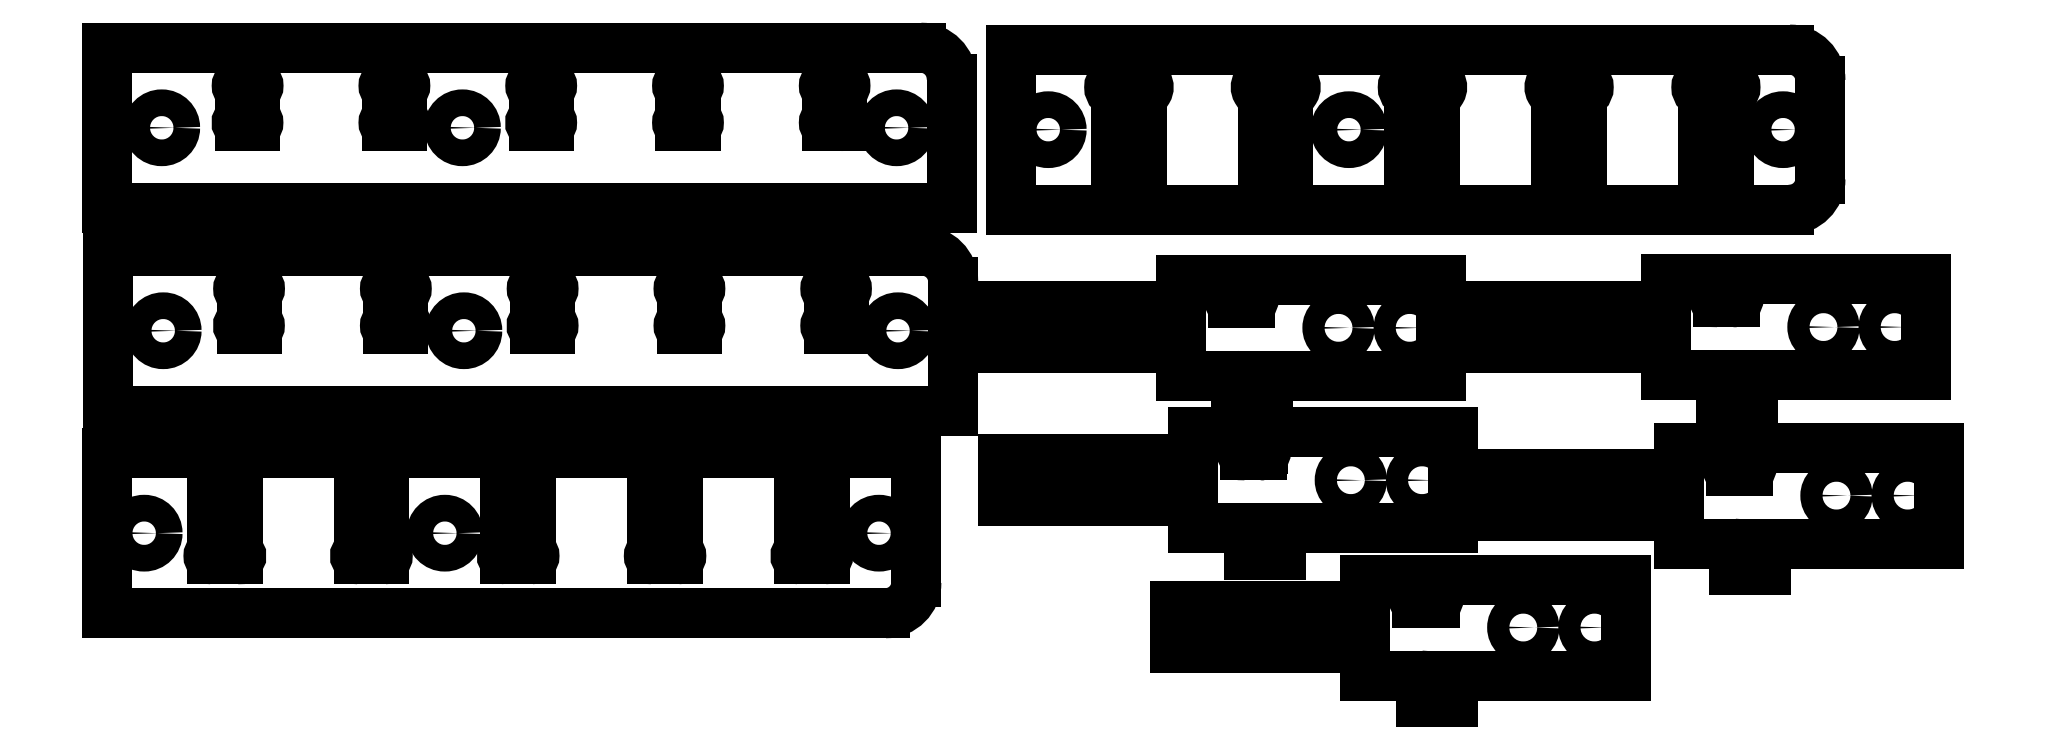
<metadata>
{"format":"dxf","ext":"dxf","renderer":"ezdxf+matplotlib","layout":"modelspace","background":"white","min_lineweight":24,"dpi":150}
</metadata>
<code>
0
SECTION
2
ENTITIES
0
CIRCLE
8
0
10
104.6
20
169
30
0
40
1.5
0
CIRCLE
8
0
10
187.2
20
169
30
0
40
1.5
0
CIRCLE
8
0
10
138.4
20
169
30
0
40
1.5
0
LINE
8
0
10
112.2
20
166.1
30
0
11
115.1
21
166.1
31
0
0
ARC
8
0
10
115.1
20
166.5
30
0
40
0.3758
50
266.2
51
93.76
0
LINE
8
0
10
115.1
20
178
30
0
11
115.1
21
166.8
31
0
0
LINE
8
0
10
128.7
20
178
30
0
11
115.1
21
178
31
0
0
LINE
8
0
10
128.7
20
178
30
0
11
128.7
21
166.8
31
0
0
ARC
8
0
10
128.7
20
166.5
30
0
40
0.375
50
88.21
51
271.8
0
LINE
8
0
10
128.7
20
166.1
30
0
11
128.7
21
166.1
31
0
0
LINE
8
0
10
128.7
20
166.1
30
0
11
131.6
21
166.1
31
0
0
ARC
8
0
10
131.6
20
166.5
30
0
40
0.375
50
270
51
90
0
LINE
8
0
10
131.6
20
178
30
0
11
131.6
21
166.8
31
0
0
LINE
8
0
10
145.2
20
178
30
0
11
131.6
21
178
31
0
0
LINE
8
0
10
145.2
20
178
30
0
11
145.2
21
166.8
31
0
0
ARC
8
0
10
145.2
20
166.5
30
0
40
0.375
50
89.69
51
270.3
0
LINE
8
0
10
148.1
20
178
30
0
11
148.1
21
166.8
31
0
0
LINE
8
0
10
161.7
20
178
30
0
11
148.1
21
178
31
0
0
LINE
8
0
10
161.7
20
178
30
0
11
161.7
21
166.8
31
0
0
ARC
8
0
10
161.7
20
166.5
30
0
40
0.375
50
90.56
51
270.6
0
LINE
8
0
10
161.7
20
166.1
30
0
11
164.6
21
166.1
31
0
0
ARC
8
0
10
164.6
20
166.5
30
0
40
0.375
50
270
51
90
0
LINE
8
0
10
164.6
20
178
30
0
11
164.6
21
166.8
31
0
0
LINE
8
0
10
178.2
20
178
30
0
11
164.6
21
178
31
0
0
LINE
8
0
10
178.2
20
178
30
0
11
178.2
21
166.8
31
0
0
ARC
8
0
10
178.2
20
166.5
30
0
40
0.375
50
89.59
51
270.4
0
LINE
8
0
10
178.2
20
166.1
30
0
11
181.1
21
166.1
31
0
0
ARC
8
0
10
181.1
20
166.5
30
0
40
0.375
50
270
51
90
0
LINE
8
0
10
181.1
20
178
30
0
11
181.1
21
166.8
31
0
0
LINE
8
0
10
191.4
20
178
30
0
11
181.1
21
178
31
0
0
LINE
8
0
10
191.4
20
163.5
30
0
11
191.4
21
178
31
0
0
ARC
8
0
10
187.9
20
163.5
30
0
40
3.5
50
270
51
0
0
LINE
8
0
10
100.4
20
160
30
0
11
187.9
21
160
31
0
0
LINE
8
0
10
100.4
20
178
30
0
11
100.4
21
160
31
0
0
LINE
8
0
10
112.2
20
178
30
0
11
100.4
21
178
31
0
0
LINE
8
0
10
112.2
20
178
30
0
11
112.2
21
166.8
31
0
0
ARC
8
0
10
112.2
20
166.5
30
0
40
0.375
50
90
51
270
0
ARC
8
0
10
148.1
20
166.5
30
0
40
0.375
50
270.5
51
89.45
0
LINE
8
0
10
145.2
20
166.1
30
0
11
148.1
21
166.1
31
0
0
LINE
8
0
10
100.4
20
205.6
30
0
11
195.4
21
205.6
31
0
0
LINE
8
0
10
100.4
20
223.6
30
0
11
100.4
21
205.6
31
0
0
LINE
8
0
10
191.9
20
223.6
30
0
11
100.4
21
223.6
31
0
0
ARC
8
0
10
191.9
20
220.1
30
0
40
3.5
50
0
51
90
0
LINE
8
0
10
195.4
20
205.6
30
0
11
195.4
21
220.1
31
0
0
CIRCLE
8
0
10
189.2
20
214.6
30
0
40
1.5
0
CIRCLE
8
0
10
106.6
20
214.6
30
0
40
1.5
0
CIRCLE
8
0
10
140.4
20
214.6
30
0
40
1.5
0
LINE
8
0
10
164.9
20
218.9
30
0
11
164.9
21
215.5
31
0
0
ARC
8
0
10
164.9
20
215.2
30
0
40
0.375
50
90.17
51
269.8
0
LINE
8
0
10
164.9
20
214.8
30
0
11
166.6
21
214.8
31
0
0
ARC
8
0
10
166.6
20
215.2
30
0
40
0.375
50
270
51
90
0
LINE
8
0
10
166.6
20
218.9
30
0
11
166.6
21
215.5
31
0
0
ARC
8
0
10
166.6
20
219.3
30
0
40
0.375
50
270
51
90
0
LINE
8
0
10
166.6
20
219.7
30
0
11
164.9
21
219.7
31
0
0
ARC
8
0
10
164.9
20
219.3
30
0
40
0.375
50
90.17
51
269.8
0
LINE
8
0
10
148.4
20
218.9
30
0
11
148.4
21
215.5
31
0
0
ARC
8
0
10
148.4
20
215.2
30
0
40
0.375
50
89.44
51
270.6
0
LINE
8
0
10
148.4
20
214.8
30
0
11
150.1
21
214.8
31
0
0
ARC
8
0
10
150.1
20
215.2
30
0
40
0.375
50
270
51
90
0
LINE
8
0
10
150.1
20
218.9
30
0
11
150.1
21
215.5
31
0
0
ARC
8
0
10
150.1
20
219.3
30
0
40
0.375
50
270
51
90
0
LINE
8
0
10
150.1
20
219.7
30
0
11
148.4
21
219.7
31
0
0
ARC
8
0
10
148.4
20
219.3
30
0
40
0.375
50
90
51
270
0
ARC
8
0
10
183.1
20
215.2
30
0
40
0.3758
50
273.7
51
86.27
0
LINE
8
0
10
183.1
20
218.9
30
0
11
183.1
21
215.5
31
0
0
ARC
8
0
10
183.1
20
219.3
30
0
40
0.3758
50
273.7
51
86.27
0
SPLINE
8
0
210
0
220
0
230
1
70
     8
71
     3
72
     9
73
     5
74
     0
42
1e-09
43
1e-08
40
0
40
0
40
0
40
0
40
0.5
40
1
40
1
40
1
40
1
10
183.1
20
219.7
30
0
10
183.1
20
219.7
30
0
10
183.1
20
219.7
30
0
10
183
20
219.7
30
0
10
183
20
219.7
30
0
0
LINE
8
0
10
183
20
219.7
30
0
11
181.4
21
219.7
31
0
0
ARC
8
0
10
181.4
20
219.3
30
0
40
0.375
50
90
51
270
0
LINE
8
0
10
181.4
20
218.9
30
0
11
181.4
21
215.5
31
0
0
ARC
8
0
10
181.4
20
215.2
30
0
40
0.375
50
90
51
270
0
LINE
8
0
10
181.4
20
214.8
30
0
11
183
21
214.8
31
0
0
SPLINE
8
0
210
0
220
0
230
1
70
     8
71
     3
72
     9
73
     5
74
     0
42
1e-09
43
1e-08
40
0
40
0
40
0
40
0
40
0.5
40
1
40
1
40
1
40
1
10
183
20
214.8
30
0
10
183
20
214.8
30
0
10
183.1
20
214.8
30
0
10
183.1
20
214.8
30
0
10
183.1
20
214.8
30
0
0
LINE
8
0
10
117.1
20
219.7
30
0
11
115.4
21
219.7
31
0
0
ARC
8
0
10
115.4
20
219.3
30
0
40
0.375
50
90
51
270
0
LINE
8
0
10
115.4
20
218.9
30
0
11
115.4
21
215.5
31
0
0
ARC
8
0
10
115.4
20
215.2
30
0
40
0.375
50
89.91
51
270.1
0
LINE
8
0
10
115.4
20
214.8
30
0
11
117.1
21
214.8
31
0
0
LINE
8
0
10
117.1
20
214.8
30
0
11
117.1
21
214.8
31
0
0
ARC
8
0
10
117.1
20
215.2
30
0
40
0.3752
50
272.1
51
87.92
0
LINE
8
0
10
117.1
20
218.9
30
0
11
117.1
21
215.5
31
0
0
ARC
8
0
10
117.1
20
219.3
30
0
40
0.375
50
270
51
90
0
LINE
8
0
10
131.9
20
218.9
30
0
11
131.9
21
215.5
31
0
0
ARC
8
0
10
131.9
20
215.2
30
0
40
0.375
50
90
51
270
0
LINE
8
0
10
131.9
20
214.8
30
0
11
133.6
21
214.8
31
0
0
ARC
8
0
10
133.6
20
215.2
30
0
40
0.3754
50
267.3
51
92.74
0
LINE
8
0
10
133.6
20
218.9
30
0
11
133.6
21
215.5
31
0
0
ARC
8
0
10
133.6
20
219.3
30
0
40
0.375
50
270
51
90
0
LINE
8
0
10
133.6
20
219.7
30
0
11
131.9
21
219.7
31
0
0
ARC
8
0
10
131.9
20
219.3
30
0
40
0.375
50
90
51
270
0
CIRCLE
8
0
10
206.2
20
214.4
30
0
40
1.5
0
CIRCLE
8
0
10
288.8
20
214.4
30
0
40
1.5
0
CIRCLE
8
0
10
240
20
214.4
30
0
40
1.5
0
LINE
8
0
10
213.8
20
218.4
30
0
11
213.8
21
205.4
31
0
0
LINE
8
0
10
202
20
205.4
30
0
11
213.8
21
205.4
31
0
0
LINE
8
0
10
202
20
223.4
30
0
11
202
21
205.4
31
0
0
LINE
8
0
10
289.5
20
223.4
30
0
11
202
21
223.4
31
0
0
ARC
8
0
10
289.5
20
219.9
30
0
40
3.5
50
0
51
90
0
LINE
8
0
10
293
20
208.9
30
0
11
293
21
219.9
31
0
0
ARC
8
0
10
289.5
20
208.9
30
0
40
3.5
50
270
51
0
0
LINE
8
0
10
282.7
20
205.4
30
0
11
289.5
21
205.4
31
0
0
ARC
8
0
10
282.7
20
219.1
30
0
40
0.75
50
270
51
90
0
ARC
8
0
10
279.8
20
219.1
30
0
40
0.75
50
90
51
270
0
LINE
8
0
10
279.8
20
218.4
30
0
11
279.8
21
205.4
31
0
0
LINE
8
0
10
266.2
20
205.4
30
0
11
279.8
21
205.4
31
0
0
LINE
8
0
10
266.2
20
205.4
30
0
11
266.2
21
218.4
31
0
0
LINE
8
0
10
266.2
20
219.9
30
0
11
263.3
21
219.9
31
0
0
ARC
8
0
10
263.3
20
219.1
30
0
40
0.75
50
89.57
51
270.4
0
LINE
8
0
10
263.3
20
218.4
30
0
11
263.3
21
205.4
31
0
0
LINE
8
0
10
249.7
20
205.4
30
0
11
263.3
21
205.4
31
0
0
ARC
8
0
10
249.8
20
219.1
30
0
40
0.7503
50
268.3
51
91.74
0
ARC
8
0
10
246.8
20
219.1
30
0
40
0.75
50
90
51
270
0
LINE
8
0
10
246.8
20
218.4
30
0
11
246.8
21
205.4
31
0
0
LINE
8
0
10
233.2
20
205.4
30
0
11
246.8
21
205.4
31
0
0
LINE
8
0
10
233.2
20
205.4
30
0
11
233.2
21
218.4
31
0
0
ARC
8
0
10
233.3
20
219.1
30
0
40
0.7521
50
265.7
51
94.25
0
LINE
8
0
10
230.3
20
218.4
30
0
11
230.3
21
205.4
31
0
0
LINE
8
0
10
216.7
20
205.4
30
0
11
230.3
21
205.4
31
0
0
ARC
8
0
10
216.8
20
219.1
30
0
40
0.75
50
267.5
51
92.46
0
LINE
8
0
10
216.7
20
219.9
30
0
11
216.7
21
219.9
31
0
0
ARC
8
0
10
230.3
20
219.1
30
0
40
0.7503
50
88.37
51
271.6
0
LINE
8
0
10
282.7
20
205.4
30
0
11
282.7
21
218.4
31
0
0
LINE
8
0
10
282.7
20
219.9
30
0
11
279.8
21
219.9
31
0
0
ARC
8
0
10
266.2
20
219.1
30
0
40
0.75
50
270
51
90
0
LINE
8
0
10
216.7
20
219.9
30
0
11
213.8
21
219.9
31
0
0
LINE
8
0
10
233.2
20
219.9
30
0
11
230.3
21
219.9
31
0
0
LINE
8
0
10
249.7
20
205.4
30
0
11
249.7
21
218.4
31
0
0
LINE
8
0
10
249.7
20
219.9
30
0
11
246.8
21
219.9
31
0
0
ARC
8
0
10
213.8
20
219.1
30
0
40
0.75
50
90
51
270
0
LINE
8
0
10
216.7
20
205.4
30
0
11
216.7
21
218.4
31
0
0
CIRCLE
8
0
10
301.4
20
192.2
30
0
40
1.25
0
CIRCLE
8
0
10
293.4
20
192.2
30
0
40
1.25
0
LINE
8
0
10
275.6
20
189.9
30
0
11
275.6
21
186.8
31
0
0
LINE
8
0
10
275.6
20
189.9
30
0
11
254.2
21
189.9
31
0
0
LINE
8
0
10
254.2
20
189.9
30
0
11
254.2
21
194.6
31
0
0
LINE
8
0
10
275.6
20
194.6
30
0
11
254.2
21
194.6
31
0
0
LINE
8
0
10
275.6
20
197.6
30
0
11
275.6
21
194.6
31
0
0
LINE
8
0
10
281.5
20
197.6
30
0
11
275.6
21
197.6
31
0
0
LINE
8
0
10
281.5
20
195.7
30
0
11
281.5
21
197.6
31
0
0
ARC
8
0
10
281.5
20
195.4
30
0
40
0.3759
50
85.95
51
274
0
LINE
8
0
10
281.5
20
195
30
0
11
283.4
21
195
31
0
0
LINE
8
0
10
283.5
20
195.7
30
0
11
283.5
21
197.6
31
0
0
LINE
8
0
10
304.9
20
197.6
30
0
11
283.5
21
197.6
31
0
0
LINE
8
0
10
304.9
20
197.6
30
0
11
304.9
21
186.8
31
0
0
LINE
8
0
10
304.9
20
186.8
30
0
11
285.5
21
186.8
31
0
0
LINE
8
0
10
285.5
20
183.8
30
0
11
285.5
21
186.8
31
0
0
LINE
8
0
10
285.5
20
183.8
30
0
11
281.9
21
183.8
31
0
0
LINE
8
0
10
281.9
20
183.8
30
0
11
281.9
21
186
31
0
0
ARC
8
0
10
281.9
20
186.4
30
0
40
0.375
50
270
51
90
0
LINE
8
0
10
281.9
20
186.8
30
0
11
275.6
21
186.8
31
0
0
ARC
8
0
10
283.4
20
195.4
30
0
40
0.3766
50
275.2
51
84.79
0
SPLINE
8
0
210
0
220
0
230
1
70
     8
71
     3
72
     8
73
     4
74
     0
42
1e-09
43
1e-08
40
0
40
0
40
0
40
0
40
1
40
1
40
1
40
1
10
283.5
20
195
30
0
10
283.5
20
195
30
0
10
283.4
20
195
30
0
10
283.4
20
195
30
0
0
CIRCLE
8
0
10
248.3
20
175
30
0
40
1.25
0
CIRCLE
8
0
10
240.3
20
175
30
0
40
1.25
0
LINE
8
0
10
222.5
20
172.7
30
0
11
222.5
21
169.6
31
0
0
LINE
8
0
10
222.5
20
172.7
30
0
11
201.1
21
172.7
31
0
0
LINE
8
0
10
201.1
20
172.7
30
0
11
201.1
21
177.4
31
0
0
LINE
8
0
10
222.5
20
177.4
30
0
11
201.1
21
177.4
31
0
0
LINE
8
0
10
222.5
20
180.4
30
0
11
222.5
21
177.4
31
0
0
LINE
8
0
10
228.4
20
180.4
30
0
11
222.5
21
180.4
31
0
0
LINE
8
0
10
228.4
20
178.5
30
0
11
228.4
21
180.4
31
0
0
ARC
8
0
10
228.3
20
178.1
30
0
40
0.3759
50
85.95
51
274
0
LINE
8
0
10
228.4
20
177.8
30
0
11
230.3
21
177.8
31
0
0
LINE
8
0
10
230.4
20
178.5
30
0
11
230.4
21
180.4
31
0
0
LINE
8
0
10
251.8
20
180.4
30
0
11
230.4
21
180.4
31
0
0
LINE
8
0
10
251.8
20
180.4
30
0
11
251.8
21
169.6
31
0
0
LINE
8
0
10
251.8
20
169.6
30
0
11
232.4
21
169.6
31
0
0
LINE
8
0
10
232.4
20
166.6
30
0
11
232.4
21
169.6
31
0
0
LINE
8
0
10
232.4
20
166.6
30
0
11
228.8
21
166.6
31
0
0
LINE
8
0
10
228.8
20
166.6
30
0
11
228.8
21
168.8
31
0
0
ARC
8
0
10
228.8
20
169.2
30
0
40
0.375
50
270
51
90
0
LINE
8
0
10
228.8
20
169.6
30
0
11
222.5
21
169.6
31
0
0
ARC
8
0
10
230.3
20
178.1
30
0
40
0.3766
50
275.2
51
84.79
0
SPLINE
8
0
210
0
220
0
230
1
70
     8
71
     3
72
     8
73
     4
74
     0
42
1e-09
43
1e-08
40
0
40
0
40
0
40
0
40
1
40
1
40
1
40
1
10
230.4
20
177.8
30
0
10
230.3
20
177.8
30
0
10
230.3
20
177.8
30
0
10
230.3
20
177.8
30
0
0
CIRCLE
8
0
10
246.9
20
192.1
30
0
40
1.25
0
CIRCLE
8
0
10
238.9
20
192.1
30
0
40
1.25
0
LINE
8
0
10
221.1
20
189.8
30
0
11
221.1
21
186.7
31
0
0
LINE
8
0
10
221.1
20
189.8
30
0
11
199.7
21
189.8
31
0
0
LINE
8
0
10
199.7
20
189.8
30
0
11
199.7
21
194.5
31
0
0
LINE
8
0
10
221.1
20
194.5
30
0
11
199.7
21
194.5
31
0
0
LINE
8
0
10
221.1
20
197.5
30
0
11
221.1
21
194.5
31
0
0
LINE
8
0
10
227
20
197.5
30
0
11
221.1
21
197.5
31
0
0
LINE
8
0
10
227
20
195.7
30
0
11
227
21
197.5
31
0
0
ARC
8
0
10
226.9
20
195.3
30
0
40
0.3759
50
85.95
51
274
0
LINE
8
0
10
227
20
194.9
30
0
11
228.9
21
194.9
31
0
0
LINE
8
0
10
229
20
195.7
30
0
11
229
21
197.5
31
0
0
LINE
8
0
10
250.4
20
197.5
30
0
11
229
21
197.5
31
0
0
LINE
8
0
10
250.4
20
197.5
30
0
11
250.4
21
186.7
31
0
0
LINE
8
0
10
250.4
20
186.7
30
0
11
231
21
186.7
31
0
0
LINE
8
0
10
231
20
183.7
30
0
11
231
21
186.7
31
0
0
LINE
8
0
10
231
20
183.7
30
0
11
227.4
21
183.7
31
0
0
LINE
8
0
10
227.4
20
183.7
30
0
11
227.4
21
186
31
0
0
ARC
8
0
10
227.4
20
186.3
30
0
40
0.375
50
270
51
90
0
LINE
8
0
10
227.4
20
186.7
30
0
11
221.1
21
186.7
31
0
0
ARC
8
0
10
228.9
20
195.3
30
0
40
0.3766
50
275.2
51
84.79
0
SPLINE
8
0
210
0
220
0
230
1
70
     8
71
     3
72
     8
73
     4
74
     0
42
1e-09
43
1e-08
40
0
40
0
40
0
40
0
40
1
40
1
40
1
40
1
10
229
20
194.9
30
0
10
228.9
20
194.9
30
0
10
228.9
20
194.9
30
0
10
228.9
20
194.9
30
0
0
CIRCLE
8
0
10
302.8
20
173.2
30
0
40
1.25
0
CIRCLE
8
0
10
294.8
20
173.2
30
0
40
1.25
0
LINE
8
0
10
277.1
20
170.9
30
0
11
277.1
21
167.8
31
0
0
LINE
8
0
10
277.1
20
170.9
30
0
11
255.7
21
170.9
31
0
0
LINE
8
0
10
255.7
20
170.9
30
0
11
255.7
21
175.6
31
0
0
LINE
8
0
10
277.1
20
175.6
30
0
11
255.7
21
175.6
31
0
0
LINE
8
0
10
277.1
20
178.6
30
0
11
277.1
21
175.6
31
0
0
LINE
8
0
10
282.9
20
178.6
30
0
11
277.1
21
178.6
31
0
0
LINE
8
0
10
282.9
20
176.8
30
0
11
282.9
21
178.6
31
0
0
ARC
8
0
10
282.9
20
176.4
30
0
40
0.3759
50
85.95
51
274
0
LINE
8
0
10
282.9
20
176
30
0
11
284.9
21
176
31
0
0
LINE
8
0
10
284.9
20
176.8
30
0
11
284.9
21
178.6
31
0
0
LINE
8
0
10
306.3
20
178.6
30
0
11
284.9
21
178.6
31
0
0
LINE
8
0
10
306.3
20
178.6
30
0
11
306.3
21
167.8
31
0
0
LINE
8
0
10
306.3
20
167.8
30
0
11
286.9
21
167.8
31
0
0
LINE
8
0
10
286.9
20
164.8
30
0
11
286.9
21
167.8
31
0
0
LINE
8
0
10
286.9
20
164.8
30
0
11
283.3
21
164.8
31
0
0
LINE
8
0
10
283.3
20
164.8
30
0
11
283.3
21
167.1
31
0
0
ARC
8
0
10
283.3
20
167.5
30
0
40
0.375
50
270
51
90
0
LINE
8
0
10
283.3
20
167.8
30
0
11
277.1
21
167.8
31
0
0
ARC
8
0
10
284.9
20
176.4
30
0
40
0.3766
50
275.2
51
84.79
0
SPLINE
8
0
210
0
220
0
230
1
70
     8
71
     3
72
     8
73
     4
74
     0
42
1e-09
43
1e-08
40
0
40
0
40
0
40
0
40
1
40
1
40
1
40
1
10
284.9
20
176
30
0
10
284.9
20
176
30
0
10
284.9
20
176
30
0
10
284.9
20
176
30
0
0
CIRCLE
8
0
10
267.6
20
158.4
30
0
40
1.25
0
CIRCLE
8
0
10
259.6
20
158.4
30
0
40
1.25
0
LINE
8
0
10
241.9
20
156.1
30
0
11
241.9
21
153
31
0
0
LINE
8
0
10
241.9
20
156.1
30
0
11
220.5
21
156.1
31
0
0
LINE
8
0
10
220.5
20
156.1
30
0
11
220.5
21
160.8
31
0
0
LINE
8
0
10
241.9
20
160.8
30
0
11
220.5
21
160.8
31
0
0
LINE
8
0
10
241.9
20
163.8
30
0
11
241.9
21
160.8
31
0
0
LINE
8
0
10
247.7
20
163.8
30
0
11
241.9
21
163.8
31
0
0
LINE
8
0
10
247.7
20
162
30
0
11
247.7
21
163.8
31
0
0
ARC
8
0
10
247.7
20
161.6
30
0
40
0.3759
50
85.95
51
274
0
LINE
8
0
10
247.7
20
161.2
30
0
11
249.7
21
161.2
31
0
0
LINE
8
0
10
249.7
20
162
30
0
11
249.7
21
163.8
31
0
0
LINE
8
0
10
271.1
20
163.8
30
0
11
249.7
21
163.8
31
0
0
LINE
8
0
10
271.1
20
163.8
30
0
11
271.1
21
153
31
0
0
LINE
8
0
10
271.1
20
153
30
0
11
251.7
21
153
31
0
0
LINE
8
0
10
251.7
20
150
30
0
11
251.7
21
153
31
0
0
LINE
8
0
10
251.7
20
150
30
0
11
248.1
21
150
31
0
0
LINE
8
0
10
248.1
20
150
30
0
11
248.1
21
152.3
31
0
0
ARC
8
0
10
248.1
20
152.6
30
0
40
0.375
50
270
51
90
0
LINE
8
0
10
248.1
20
153
30
0
11
241.9
21
153
31
0
0
ARC
8
0
10
249.7
20
161.6
30
0
40
0.3766
50
275.2
51
84.79
0
SPLINE
8
0
210
0
220
0
230
1
70
     8
71
     3
72
     8
73
     4
74
     0
42
1e-09
43
1e-08
40
0
40
0
40
0
40
0
40
1
40
1
40
1
40
1
10
249.7
20
161.2
30
0
10
249.7
20
161.2
30
0
10
249.7
20
161.2
30
0
10
249.7
20
161.2
30
0
0
LINE
8
0
10
100.6
20
182.8
30
0
11
195.6
21
182.8
31
0
0
LINE
8
0
10
100.6
20
200.8
30
0
11
100.6
21
182.8
31
0
0
LINE
8
0
10
192.1
20
200.8
30
0
11
100.6
21
200.8
31
0
0
ARC
8
0
10
192.1
20
197.3
30
0
40
3.5
50
0
51
90
0
LINE
8
0
10
195.6
20
182.8
30
0
11
195.6
21
197.3
31
0
0
CIRCLE
8
0
10
189.4
20
191.8
30
0
40
1.5
0
CIRCLE
8
0
10
106.8
20
191.8
30
0
40
1.5
0
CIRCLE
8
0
10
140.6
20
191.8
30
0
40
1.5
0
LINE
8
0
10
165.1
20
196.1
30
0
11
165.1
21
192.7
31
0
0
ARC
8
0
10
165.1
20
192.4
30
0
40
0.375
50
90.17
51
269.8
0
LINE
8
0
10
165.1
20
192
30
0
11
166.8
21
192
31
0
0
ARC
8
0
10
166.8
20
192.4
30
0
40
0.375
50
270
51
90
0
LINE
8
0
10
166.8
20
196.1
30
0
11
166.8
21
192.7
31
0
0
ARC
8
0
10
166.8
20
196.5
30
0
40
0.375
50
270
51
90
0
LINE
8
0
10
166.8
20
196.9
30
0
11
165.1
21
196.9
31
0
0
ARC
8
0
10
165.1
20
196.5
30
0
40
0.375
50
90.17
51
269.8
0
LINE
8
0
10
148.6
20
196.1
30
0
11
148.6
21
192.7
31
0
0
ARC
8
0
10
148.5
20
192.4
30
0
40
0.375
50
89.44
51
270.6
0
LINE
8
0
10
148.6
20
192
30
0
11
150.3
21
192
31
0
0
ARC
8
0
10
150.3
20
192.4
30
0
40
0.375
50
270
51
90
0
LINE
8
0
10
150.3
20
196.1
30
0
11
150.3
21
192.7
31
0
0
ARC
8
0
10
150.3
20
196.5
30
0
40
0.375
50
270
51
90
0
LINE
8
0
10
150.3
20
196.9
30
0
11
148.6
21
196.9
31
0
0
ARC
8
0
10
148.6
20
196.5
30
0
40
0.375
50
90
51
270
0
ARC
8
0
10
183.2
20
192.4
30
0
40
0.3758
50
273.7
51
86.27
0
LINE
8
0
10
183.3
20
196.1
30
0
11
183.3
21
192.7
31
0
0
ARC
8
0
10
183.2
20
196.5
30
0
40
0.3758
50
273.7
51
86.27
0
SPLINE
8
0
210
0
220
0
230
1
70
     8
71
     3
72
     9
73
     5
74
     0
42
1e-09
43
1e-08
40
0
40
0
40
0
40
0
40
0.5
40
1
40
1
40
1
40
1
10
183.3
20
196.9
30
0
10
183.2
20
196.9
30
0
10
183.2
20
196.9
30
0
10
183.2
20
196.9
30
0
10
183.2
20
196.9
30
0
0
LINE
8
0
10
183.2
20
196.9
30
0
11
181.6
21
196.9
31
0
0
ARC
8
0
10
181.6
20
196.5
30
0
40
0.375
50
90
51
270
0
LINE
8
0
10
181.6
20
196.1
30
0
11
181.6
21
192.7
31
0
0
ARC
8
0
10
181.6
20
192.4
30
0
40
0.375
50
90
51
270
0
LINE
8
0
10
181.6
20
192
30
0
11
183.2
21
192
31
0
0
SPLINE
8
0
210
0
220
0
230
1
70
     8
71
     3
72
     9
73
     5
74
     0
42
1e-09
43
1e-08
40
0
40
0
40
0
40
0
40
0.5
40
1
40
1
40
1
40
1
10
183.2
20
192
30
0
10
183.2
20
192
30
0
10
183.2
20
192
30
0
10
183.2
20
192
30
0
10
183.3
20
192
30
0
0
LINE
8
0
10
117.3
20
196.9
30
0
11
115.6
21
196.9
31
0
0
ARC
8
0
10
115.6
20
196.5
30
0
40
0.375
50
90
51
270
0
LINE
8
0
10
115.6
20
196.1
30
0
11
115.6
21
192.7
31
0
0
ARC
8
0
10
115.6
20
192.4
30
0
40
0.375
50
89.91
51
270.1
0
LINE
8
0
10
115.6
20
192
30
0
11
117.2
21
192
31
0
0
LINE
8
0
10
117.3
20
192
30
0
11
117.2
21
192
31
0
0
ARC
8
0
10
117.2
20
192.4
30
0
40
0.3752
50
272.1
51
87.92
0
LINE
8
0
10
117.3
20
196.1
30
0
11
117.3
21
192.7
31
0
0
ARC
8
0
10
117.3
20
196.5
30
0
40
0.375
50
270
51
90
0
LINE
8
0
10
132.1
20
196.1
30
0
11
132.1
21
192.7
31
0
0
ARC
8
0
10
132.1
20
192.4
30
0
40
0.375
50
90
51
270
0
LINE
8
0
10
132.1
20
192
30
0
11
133.8
21
192
31
0
0
ARC
8
0
10
133.8
20
192.4
30
0
40
0.3754
50
267.3
51
92.74
0
LINE
8
0
10
133.8
20
196.1
30
0
11
133.8
21
192.7
31
0
0
ARC
8
0
10
133.8
20
196.5
30
0
40
0.375
50
270
51
90
0
LINE
8
0
10
133.8
20
196.9
30
0
11
132.1
21
196.9
31
0
0
ARC
8
0
10
132.1
20
196.5
30
0
40
0.375
50
90
51
270
0
ENDSEC
0
EOF

</code>
